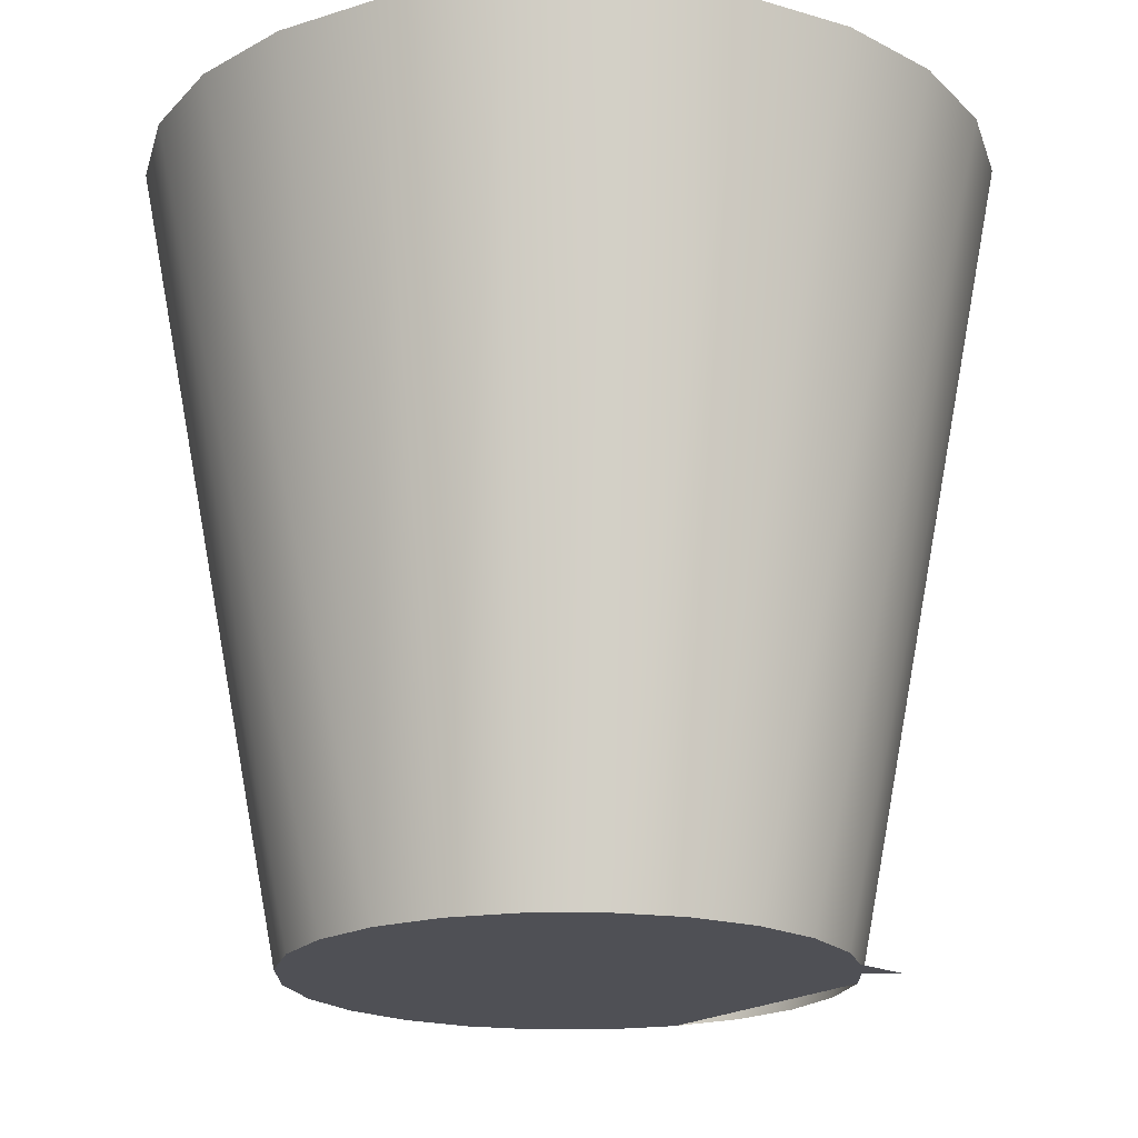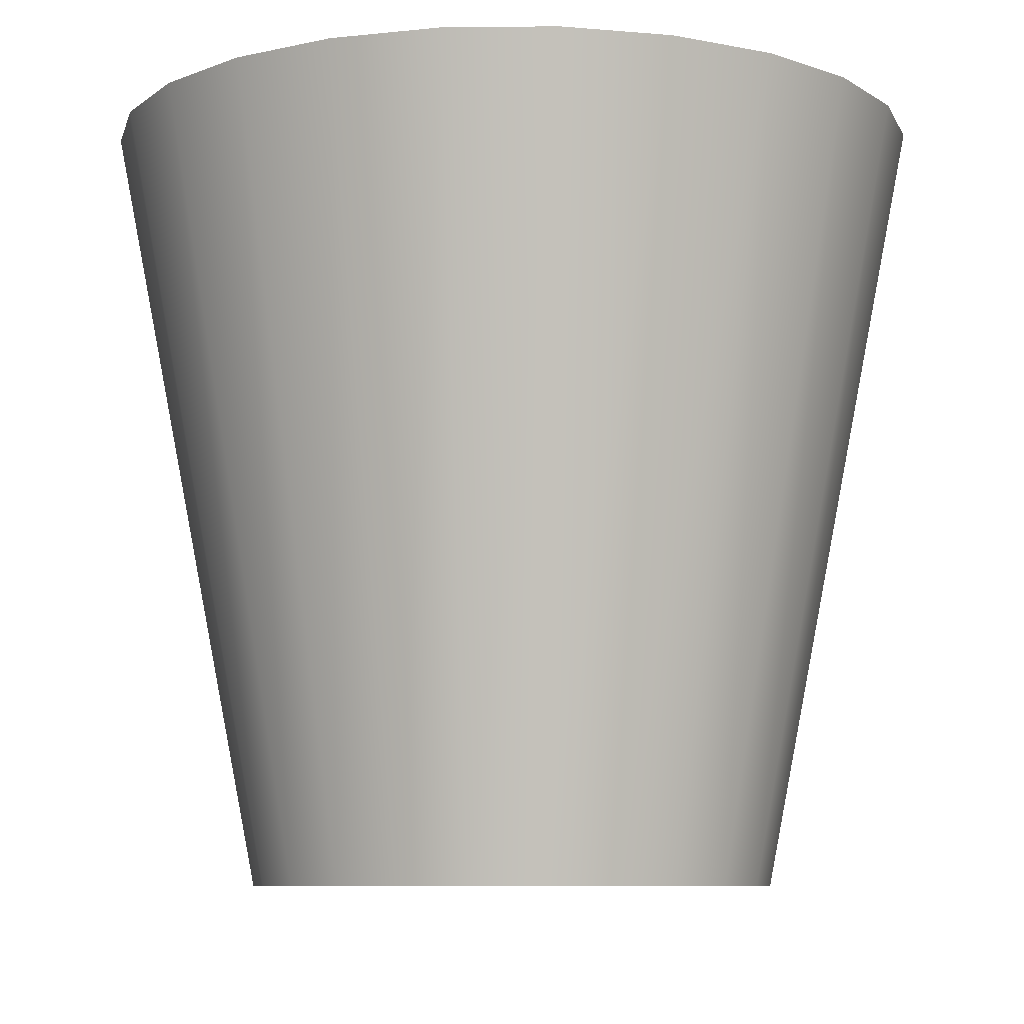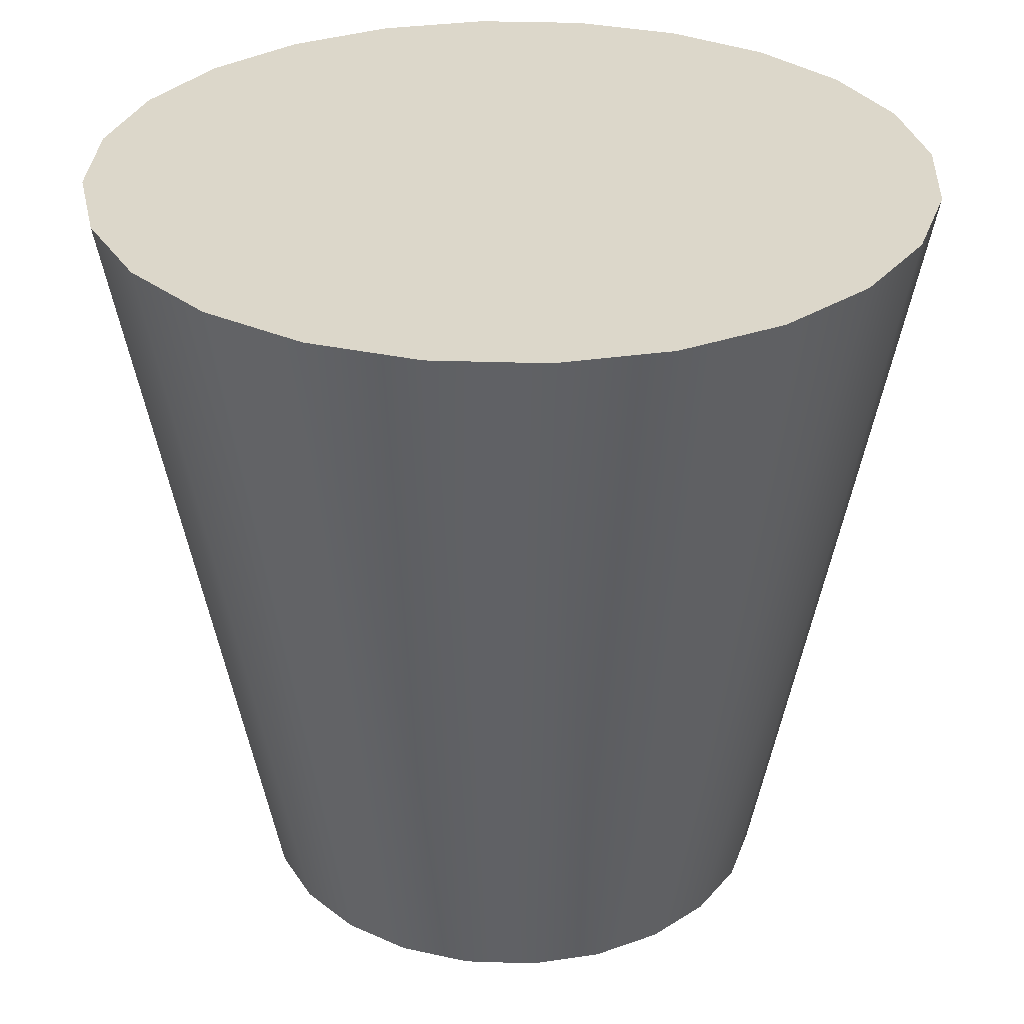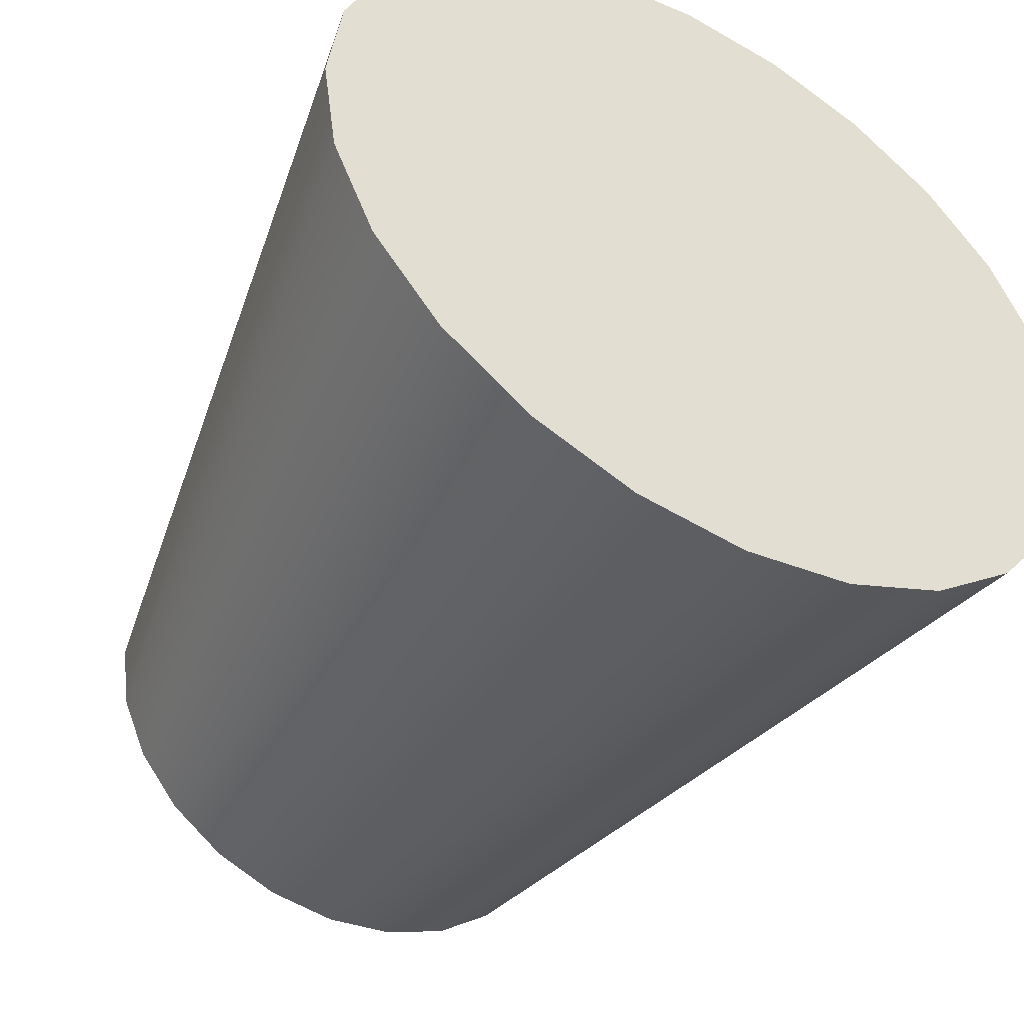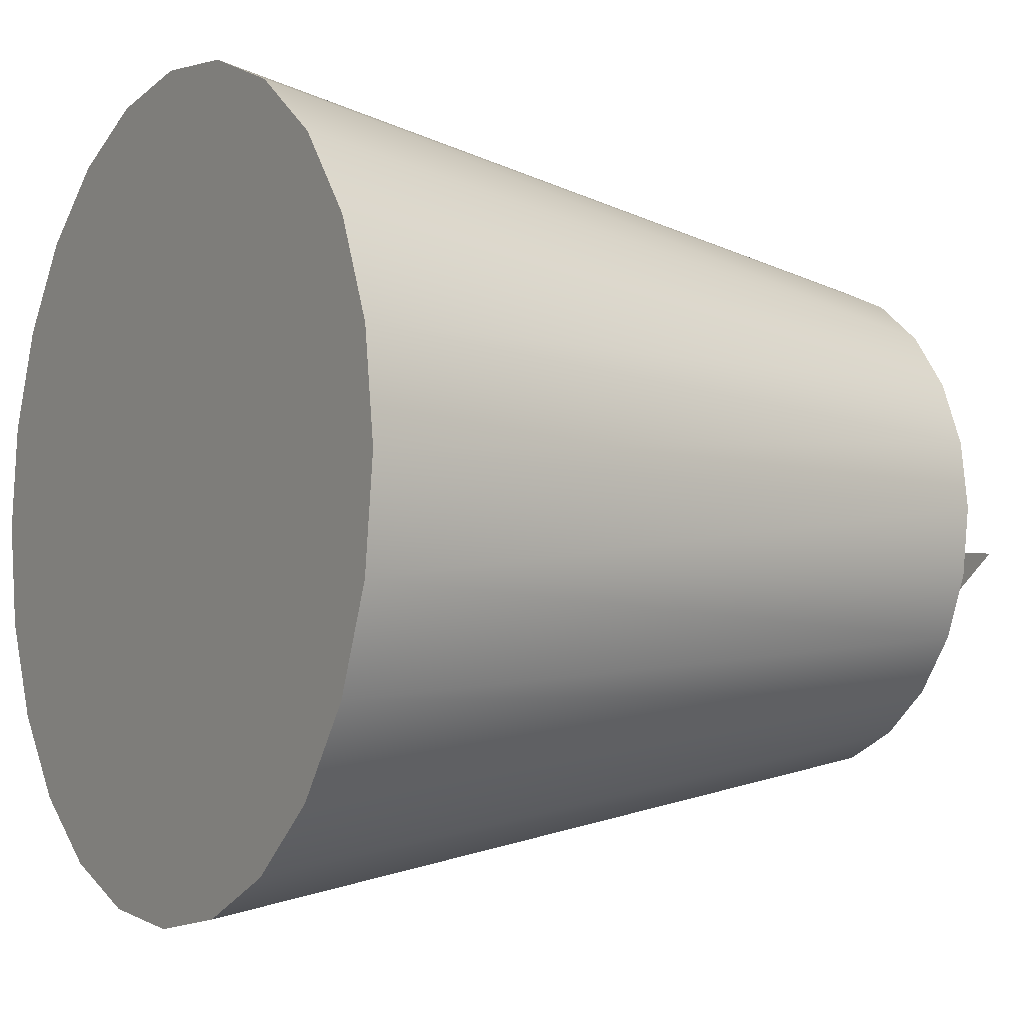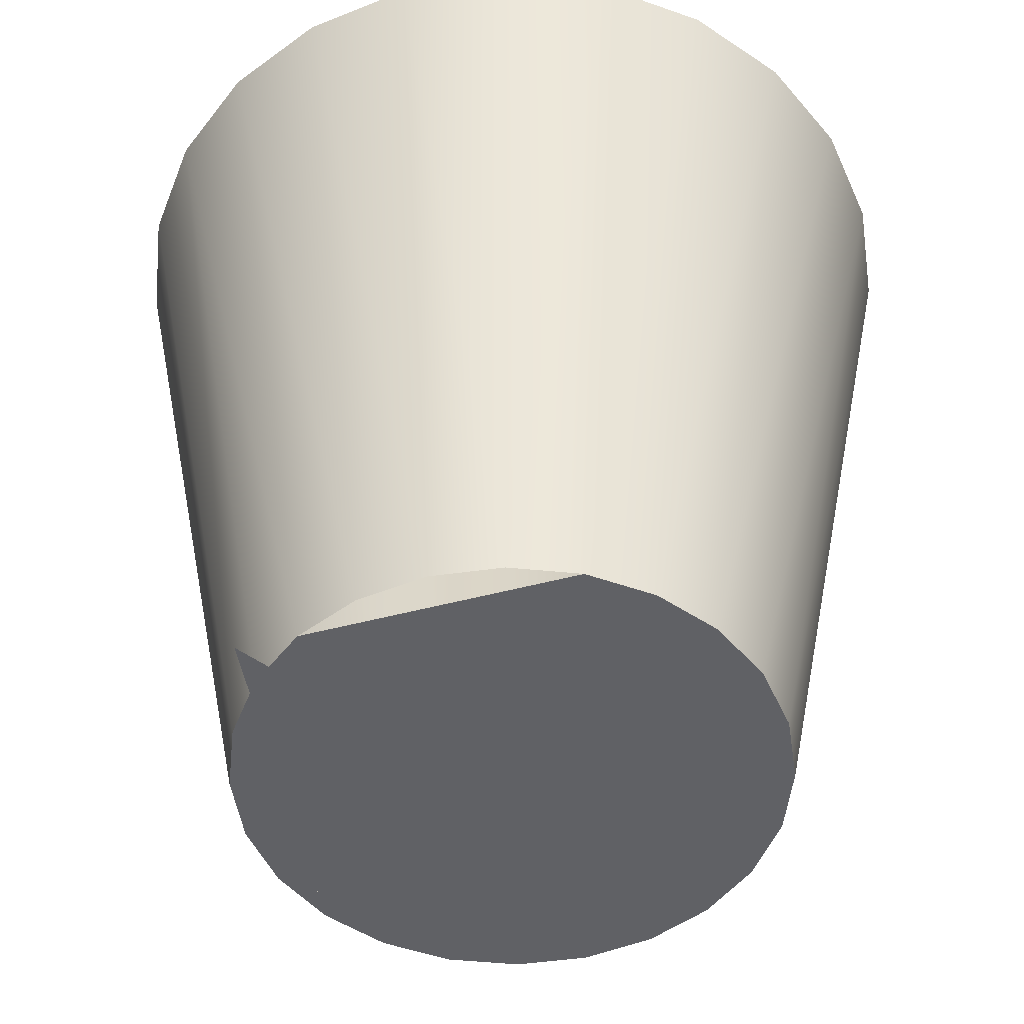
<metadata>
{"format":"obj","ext":"obj","renderer":"f3d","projection":"perspective","resolution":1024,"background":"white","views":[{"elev":-19.4,"azim":173.7,"up":"+Y"},{"elev":-8.2,"azim":-140.5,"up":"+Y"},{"elev":30.6,"azim":115.8,"up":"+Y"},{"elev":-47.5,"azim":150.3,"up":"+Z"},{"elev":-5.1,"azim":-121.5,"up":"+Z"},{"elev":-49.9,"azim":-43.3,"up":"+Y"}]}
</metadata>
<code>
o Group4/mesh13/mesh13-geometry#mesh13-geometry
v 0.6237 -0.6752 -0.1111
v 0.6316 -0.6752 -0.1066
v 0.6135 -0.6752 -0.1036
v 0.626 -0.6752 -0.1108
v 0.6329 -0.6752 -0.102
v 0.6236 -0.6484 -0.1163
v 0.6282 -0.6752 -0.1099
v 0.6325 -0.6752 -0.1044
v 0.6273 -0.6484 -0.1158
v 0.6199 -0.6484 -0.1158
v 0.6301 -0.6752 -0.1085
v 0.6375 -0.6484 -0.1058
v 0.6381 -0.6484 -0.1021
v 0.6238 -0.6484 -0.08765
v 0.6213 -0.6752 -0.1108
v 0.6201 -0.6484 -0.0881
v 0.6308 -0.6484 -0.1144
v 0.6361 -0.6484 -0.1092
v 0.6326 -0.6752 -0.09968
v 0.6276 -0.6484 -0.08816
v 0.6191 -0.6752 -0.1099
v 0.6165 -0.6484 -0.1143
v 0.6167 -0.6484 -0.08951
v 0.6338 -0.6484 -0.1122
v 0.6362 -0.6484 -0.09491
v 0.6376 -0.6484 -0.09838
v 0.6317 -0.6752 -0.09747
v 0.6214 -0.6752 -0.09313
v 0.6238 -0.6752 -0.09284
v 0.6172 -0.6752 -0.1084
v 0.6192 -0.6752 -0.09402
v 0.631 -0.6484 -0.08962
v 0.6339 -0.6484 -0.09193
v 0.6302 -0.6752 -0.09556
v 0.6262 -0.6752 -0.09317
v 0.6158 -0.6752 -0.1065
v 0.6135 -0.6484 -0.112
v 0.6137 -0.6484 -0.09176
v 0.6173 -0.6752 -0.09546
v 0.6284 -0.6752 -0.0941
v 0.6151 -0.6752 -0.1048
v 0.6113 -0.6484 -0.109
v 0.6148 -0.6752 -0.1035
v 0.6099 -0.6484 -0.1056
v 0.6114 -0.6484 -0.09471
v 0.6146 -0.6752 -0.1019
v 0.6149 -0.6752 -0.1043
v 0.6099 -0.6484 -0.09815
v 0.6159 -0.6752 -0.09734
v 0.6094 -0.6484 -0.1019
v 0.6149 -0.6752 -0.09954
f 1 2 3
f 2 1 4
f 3 2 1
f 4 1 2
f 2 5 3
f 3 5 2
f 6 4 1
f 1 4 6
f 2 4 7
f 7 4 2
f 5 2 8
f 8 2 5
f 4 6 9
f 9 6 4
f 1 10 6
f 6 10 1
f 9 7 4
f 4 7 9
f 2 7 11
f 11 7 2
f 2 12 8
f 8 12 2
f 8 13 5
f 5 13 8
f 6 14 9
f 9 14 6
f 10 1 15
f 15 1 10
f 10 16 6
f 6 16 10
f 7 9 17
f 17 9 7
f 17 11 7
f 7 11 17
f 11 18 2
f 2 18 11
f 12 2 18
f 18 2 12
f 13 8 12
f 12 8 13
f 13 19 5
f 5 19 13
f 6 16 14
f 14 16 6
f 9 14 20
f 20 14 9
f 1 21 15
f 15 21 1
f 15 22 10
f 10 22 15
f 10 23 16
f 16 23 10
f 9 20 17
f 17 20 9
f 11 17 24
f 24 17 11
f 18 11 24
f 24 11 18
f 18 25 12
f 12 25 18
f 12 26 13
f 13 26 12
f 19 13 26
f 26 13 19
f 27 5 19
f 19 5 27
f 28 14 16
f 16 14 28
f 29 20 14
f 14 20 29
f 1 30 21
f 21 30 1
f 22 15 21
f 21 15 22
f 22 23 10
f 10 23 22
f 31 16 23
f 23 16 31
f 17 20 32
f 32 20 17
f 17 32 24
f 24 32 17
f 24 33 18
f 18 33 24
f 18 33 25
f 25 33 18
f 12 25 26
f 26 25 12
f 26 27 19
f 19 27 26
f 34 5 27
f 27 5 34
f 14 28 29
f 29 28 14
f 16 31 28
f 28 31 16
f 20 29 35
f 35 29 20
f 1 36 30
f 30 36 1
f 37 21 30
f 30 21 37
f 21 37 22
f 22 37 21
f 22 38 23
f 23 38 22
f 23 39 31
f 31 39 23
f 35 32 20
f 20 32 35
f 24 32 33
f 33 32 24
f 34 25 33
f 33 25 34
f 27 26 25
f 25 26 27
f 40 5 34
f 34 5 40
f 25 34 27
f 27 34 25
f 28 5 29
f 29 5 28
f 31 5 28
f 28 5 31
f 29 5 35
f 35 5 29
f 36 1 41
f 41 1 36
f 42 30 36
f 36 30 42
f 30 42 37
f 37 42 30
f 37 38 22
f 22 38 37
f 39 23 38
f 38 23 39
f 32 35 40
f 40 35 32
f 40 33 32
f 32 33 40
f 33 40 34
f 34 40 33
f 35 5 40
f 40 5 35
f 31 43 5
f 5 43 31
f 36 44 42
f 42 44 36
f 42 45 37
f 37 45 42
f 37 45 38
f 38 45 37
f 45 39 38
f 38 39 45
f 43 31 46
f 46 31 43
f 44 36 47
f 47 36 44
f 44 48 42
f 42 48 44
f 42 48 45
f 45 48 42
f 39 45 49
f 49 45 39
f 46 44 47
f 47 44 46
f 48 44 50
f 50 44 48
f 48 49 45
f 45 49 48
f 44 46 50
f 50 46 44
f 50 51 48
f 48 51 50
f 49 48 51
f 51 48 49
f 51 50 46
f 46 50 51

</code>
